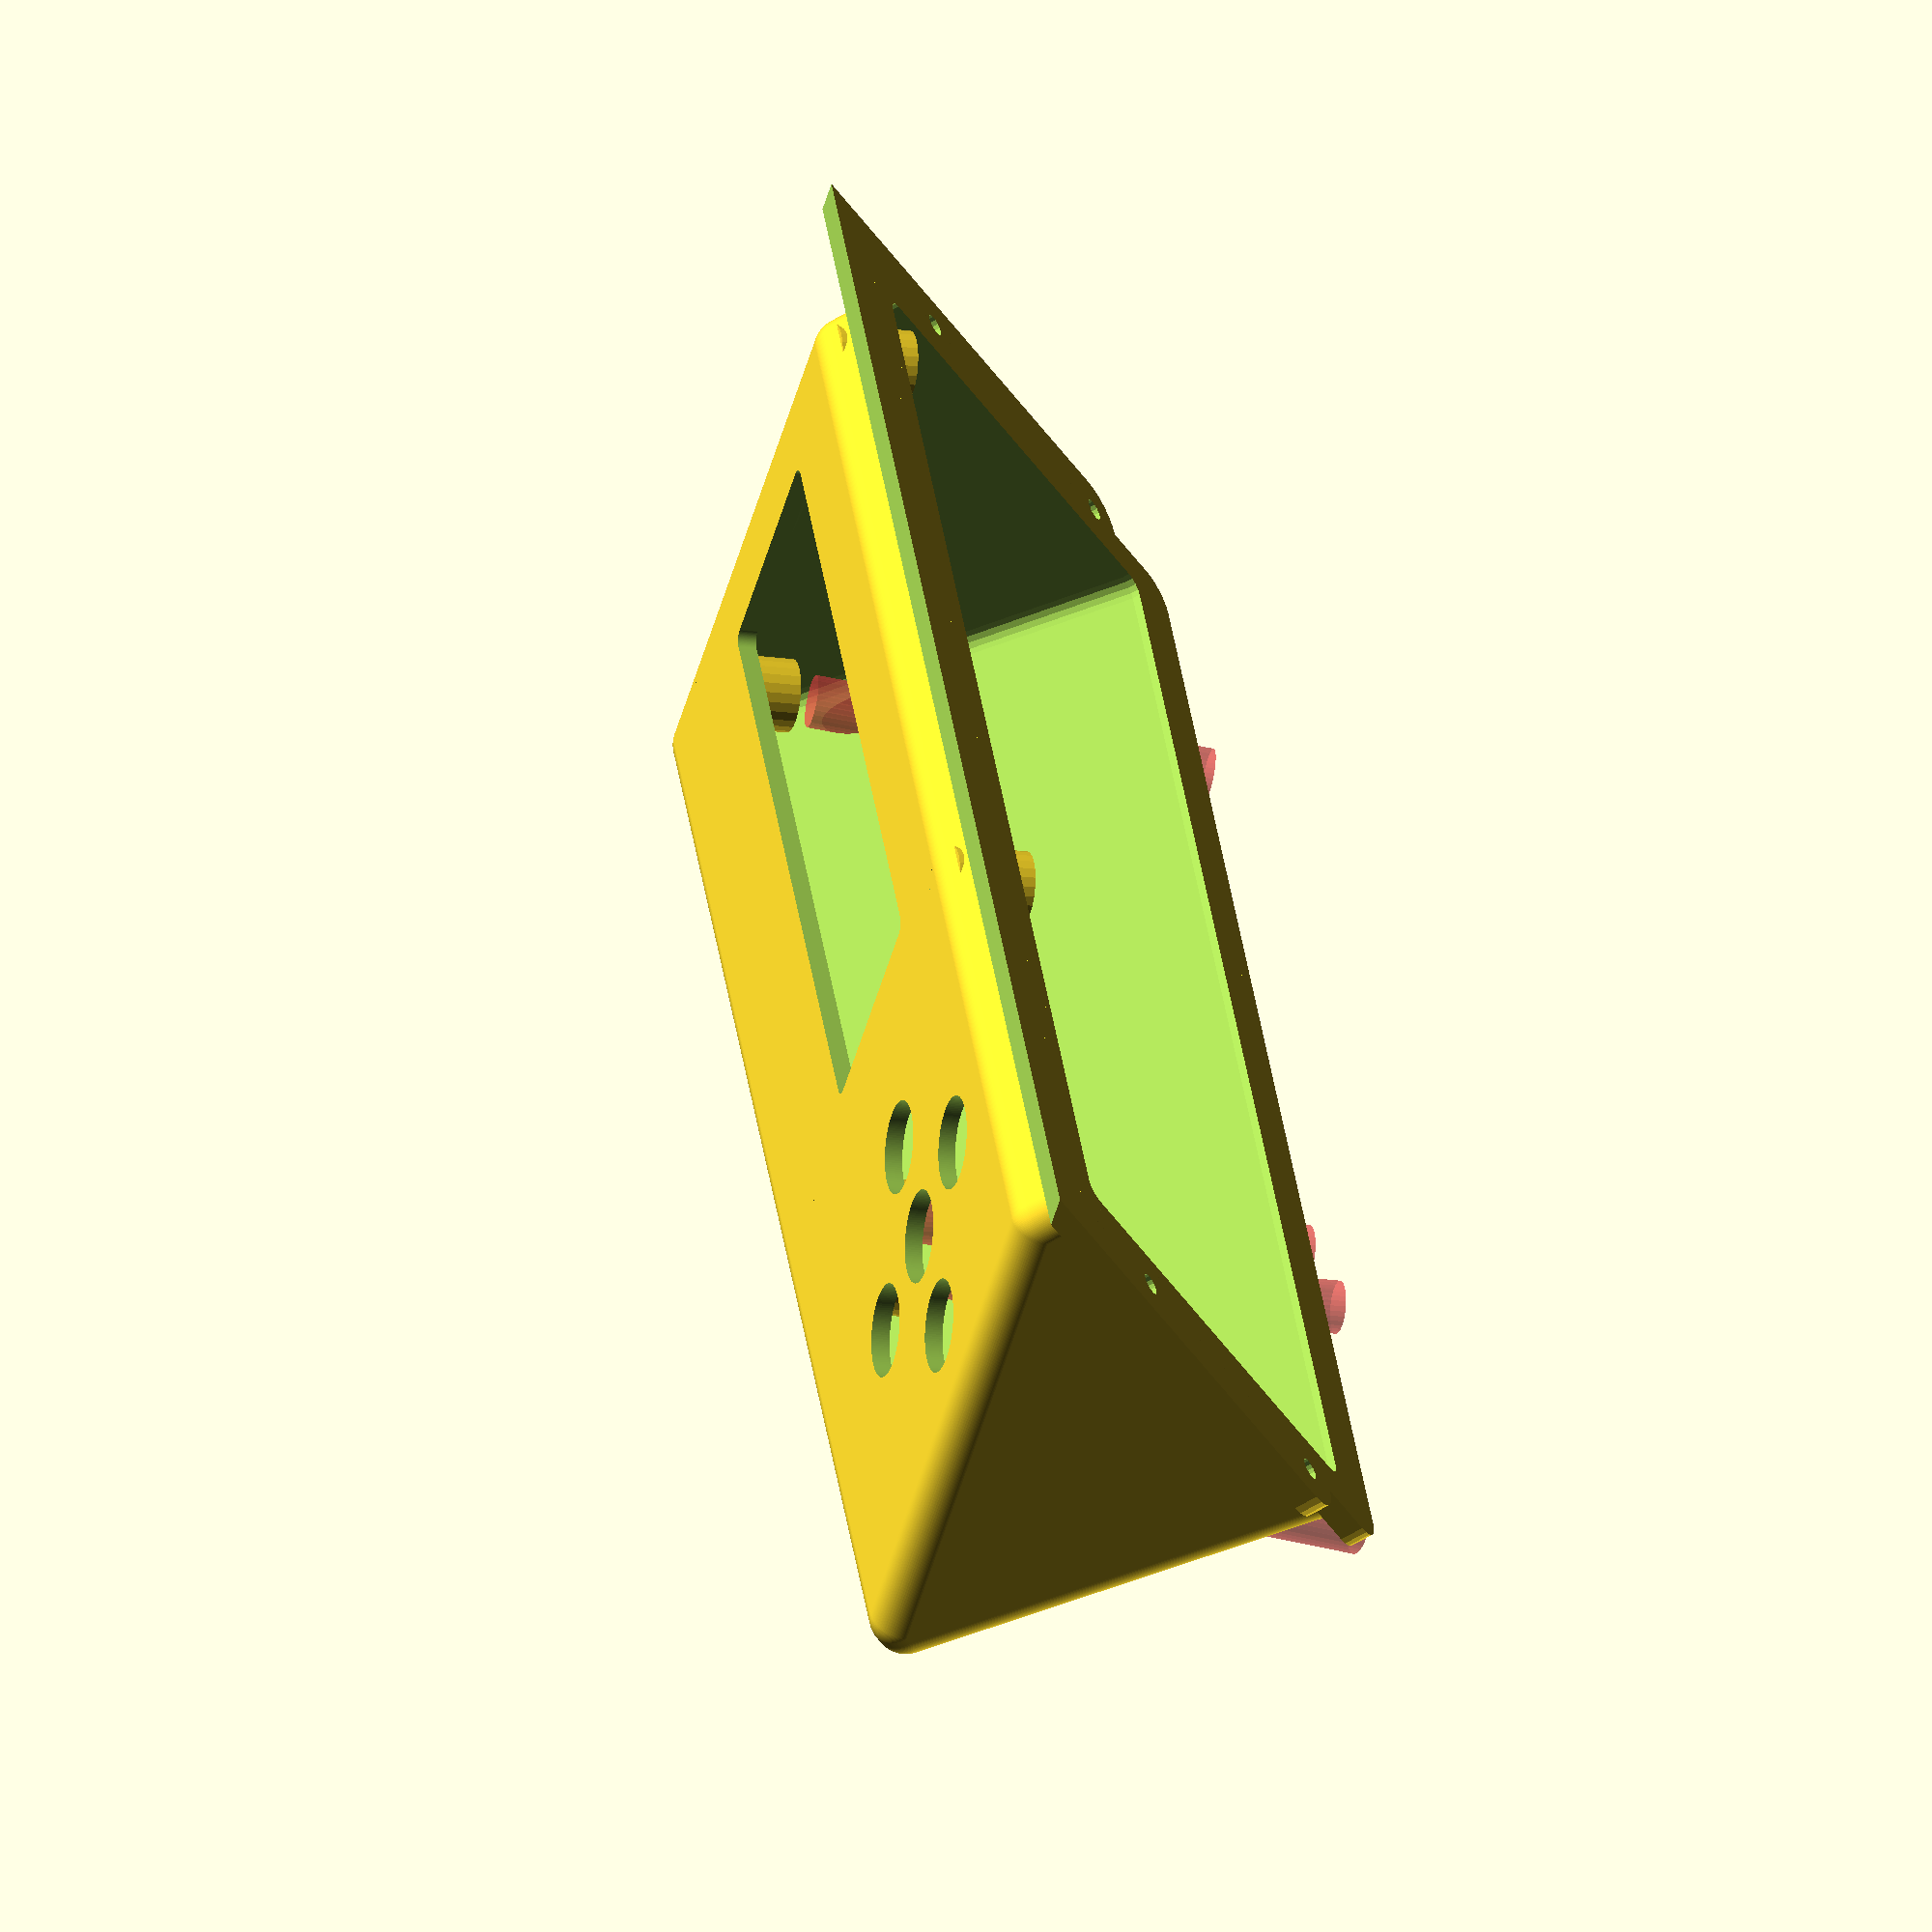
<openscad>
// Slanted display console for Flashforge Creator Pro.
// March 2016.

// TODO: major code cleanup.

$fn=128;

eps1=0.01;
eps2=2*eps1;

base_screw_space_x = 170;
base_screw_space_y = 39.35;
base_thickness = 3;
base_corner_radius = 4;

module rounded_cube(x, y, h, r) {
  dx = x/2-r;
  dy = y/2-r;
  hull() {
    translate([-dx, -dy, 0]) cylinder(r=r, h=h);
    translate([dx, -dy, 0]) cylinder(r=r, h=h);
    translate([-dx, dy, 0]) cylinder(r=r, h=h);
    translate([dx, dy, 0]) cylinder(r=r, h=h);
  }
}

module base_holes() {
  $fn=16;
  dx=base_screw_space_x/2;
  dy=base_screw_space_y/2;
  d=2.8;
  translate([-dx, -dy, -eps1]) cylinder(d=d, h=base_thickness+eps2);
  translate([dx, -dy, -eps1]) cylinder(d=d, h=base_thickness+eps2);
  translate([-dx, dy, -eps1]) cylinder(d=d, h=base_thickness+eps2);
  translate([dx, dy, -eps1]) cylinder(d=d, h=base_thickness+eps2);  
}

module base_tab(x, y, dir) {
  translate([x, y, 0]) rotate([0, 0, dir])  {
    d2=10;  // outer
    l = 5;
    hull() {
      cylinder(d=d2, h= base_thickness);
      translate([l-1, -d2/2, 0]) cube([1, d2, base_thickness]);
    }
  }
}

module base_tabs() {
  $fn=24;
  dx=base_screw_space_x/2;
  dy=base_screw_space_y/2;
  // Ideally should be 11.9 but we make it longer and later chop
  // it to be flat with the front face for better printability on
  // Flashforge.
  top_extension = 30;
  hull() {
    base_tab(-dx, dy + top_extension, 0);  
    base_tab(dx, dy + top_extension, 180);  
    base_tab(-dx, -dy, 0); 
    base_tab(dx, -dy, 180); 
  }
}

module base_plate() {
  $fn=24;
  difference() {
    union() {
      base_tabs();
      rounded_cube(169.5, 73.3, base_thickness, 4);
    }
    base_holes();
  }
}

module base_slope() {
  hull() {
    r=4;
    x=162.5;
    y=68;
    h0=8;
    h1=55;
    
    rounded_cube(x, y, base_thickness, r);
    
    // Front panel rear points
    translate([-(x/2-r), (y/2-r), h0]) sphere(r=r);
    translate([(x/2-r), (y/2-r), h0]) sphere(r=r); 
    
    // Front paenl front point.
    translate([-(x/2-r), (y/2-r)-(h1-h0), h1]) sphere(r=r);
    translate([(x/2-r), (y/2-r)-(h1-h0), h1]) sphere(r=r);
    
    // Front panel front/botton points.
    translate([-(x/2-r), (y/2-r)-(h1-h0)-1, h1]) sphere(r=r);
    translate([(x/2-r), (y/2-r)-(h1-h0)-1, h1]) sphere(r=r);
  }
}

module base_hollow() {
  $fn=16;
  r=4-2;
  w=2;
  x=162.5-(2*w); //4;
  // The wall thickness at the bottom is 2w for better printablility.
  y=68-(2*w+w); //4;
  h0=8;
  h1=55;
  translate([0, w, -eps2]) hull() {
    rounded_cube(x, y-1, 1, r);
  
   // Front panel rear points
    translate([-(x/2-r), (y/2-r-1), h0]) sphere(r=r);
    translate([(x/2-r), (y/2-r-1), h0]) sphere(r=r); 
    
    // Front paenl front point.
    translate([-(x/2-r), (y/2-r)-(h1-h0)+0.5, h1-2]) sphere(r=r);
    translate([(x/2-r), (y/2-r)-(h1-h0)+0.5, h1-2]) sphere(r=r);
  } 
}

module main_pre_cut() {
  difference() {
    union() {
      base_plate();
      base_slope();
    }
    translate([0, 0, -eps1]) base_hollow();
  }
}



// Hole for a M3 metal insert, mcmaster part number 94180a333.
// h is the total depth for the screw hole. Already includes an
// extra eps1 at the opening side.
module m3_threaded_insert(h) {
  // Adding tweaks for compensate for my printer's tolerace.
  A = 4.7 + 0.3;
  B = 5.23 + 0.4;
  L = 6.4;
  D = 4.0;
  translate([0, 0, -eps1]) {
    // NOTE: diameter are compensated to actual print results.
    // May vary among printers.
    cylinder(d1=B, d2=A, h=eps1+L*2/3, $f2=32);
    cylinder(d=A, h=eps1+L, $f2=32);
    translate([0, 0, L-eps1]) cylinder(d=D, h=h+eps1-L, $f2=32);
  }
}

// 2mm is added for the height for the front surface thinckness.
module m3_threaded_post(x, y, w, h) {
  $fn=24;
  h1 = h+0.1;
  // @@@ TODO: change 5 to 0.
  translate([x, y, 0]) translate([0, 0, -(2-0.1)]) rotate([180, 0, 0]) difference() {
    cylinder(d=w, h=h1);  
    translate([0, 0, h1+eps1]) rotate([180, 0, 0]) m3_threaded_insert(h1+2);
  }
}

// Centered at (0, 0).
module lcd_cut() {
  translate([-5.57, 0.25+0.5, -4])
   rounded_cube(81.5, 28.17+1, 5, 1.5);  
}

module lcd_inserts() {
  h = 9.5;
  d = 9;
  //dx = 82/2;
  dx = 92.7/2;
  dy = 55.25/2;
  m3_threaded_post(dx-0.4, dy, d, h);
  m3_threaded_post(dx-0.4, -dy, d, h);
  m3_threaded_post(-dx, dy, d, h);
  m3_threaded_post(-dx, -dy, d, h);
}

module button_hole(x, y) {
  translate([x, y, -4]) cylinder(d=11.5, h=5);
}

// Center button at (0, 0).
module button_holes() {
  dx=15.5+0.3; //-0.4-0.7;
  dy=15.5+0.3; //-0.4-0.7;
  button_hole(0, 0);
  button_hole(0, dy);
  button_hole(0, -dy);
  button_hole(-dx, 0);
  button_hole(+dx, 0);
}

// Center button at (0, 0)
module button_inserts() {
  m3_threaded_post(21+0.4, 15.5, 10, 6); 
  m3_threaded_post(21+0.4, -15.5, 10, 6); 
  
  m3_threaded_post(-18.6+0.4, 23.05, 10, 6); 
  m3_threaded_post(-18.6+0.4, -23.05, 10, 6); 
}

// Tool access hole to the screws on the back of the faceplate.
module tool_access_hole(x, y) {
  $fn=32;
  translate([x, y, -12.5]) rotate([180, 0, 0]) cylinder(d=6.5, h=50);
}

// Rotate main_pre_cut such that the front panel is on the 
// z=0 plane.
module rotated_main_pre_cut() {
  pivot_y = 68/2;
  pivot_z = 8 + 4*sin(45/2);
 // translate([0, -16.5, -30.869]) 
  rotate([ 45, 0, 0]) translate([0, -34, -9.7]) 
  //rotate([ 45, 0, 0]) translate([0, -pivot_y, -pivot_z])
            main_pre_cut();  
}

module rotated_main_outline() {
  pivot_y = 68/2;
  pivot_z = 8 + 4*sin(45/2);
  //translate([0, -16.5, -30.869]) 
  rotate([ 45, 0, 0]) translate([0, -34, -9.7]) {
  //rotate([ 45, 0, 0]) translate([0, -pivot_y, -pivot_z]) {
      base_plate();
      base_slope();
  } 
}

module main() {
  lcd_center_x = -32.5 - 2.5+5.35+0.7;
  lcd_center_y = -29-4+2+1.5;
  
  buttons_center_x = lcd_center_x+85+2.5-5.35-2.2;
  buttons_center_y = lcd_center_y;
  
  difference() {
    union() {
      difference() {
        rotated_main_pre_cut();
        // Adjust the front surface to but just below  the x=0 plane.
        //translate([0, -16.5, -30.869]) rotate([ 45, 0, 0]) 
        //    main_pre_cut();
        // Chop the extra length of the base plate. This will make it flash 
        // with the front face for better printability.
        translate([-100, 0, 0]) cube([200, 30, 30]);
      }
      
      // We intersect the inserts with the outline to eliminate 
      // two small bumps at the top of the front panel.
      intersection() {
        //rotated_main_outline();
        translate([lcd_center_x, lcd_center_y, 0]) lcd_inserts();
      }
      
      translate([buttons_center_x, buttons_center_y, 0])       button_inserts();
    }
    
    #translate([-7, 0, +8]) rotate([0, -8, 0])    tool_access_hole(lcd_center_x-(82/2), lcd_center_y-(55/2));
    
    #tool_access_hole(lcd_center_x+(82/2)+5, lcd_center_y-(55/2));
    
    // NOTE: slanted and shifted to have a better entry point that doesn't intersect
    // with the edge.
    # translate([0, 1, -3]) rotate([-8, 0, 0]) 
        tool_access_hole(buttons_center_x+21, buttons_center_y-15);
    
    #tool_access_hole(buttons_center_x-18.6, buttons_center_y-22.3);
    
    translate([lcd_center_x + 5.75, lcd_center_y, 0]) lcd_cut();
    
    translate([buttons_center_x, buttons_center_y, 0]) 
      button_holes();
  } 
}



intersection() {
 //Rotating to printing position.
 rotate([180, 0, 0]) main();
  
 // For debugging (printing a small section).
 //translate([23, 0, -5]) cube([200, 65, 14]);  
}





</openscad>
<views>
elev=196.3 azim=300.9 roll=287.5 proj=o view=wireframe
</views>
